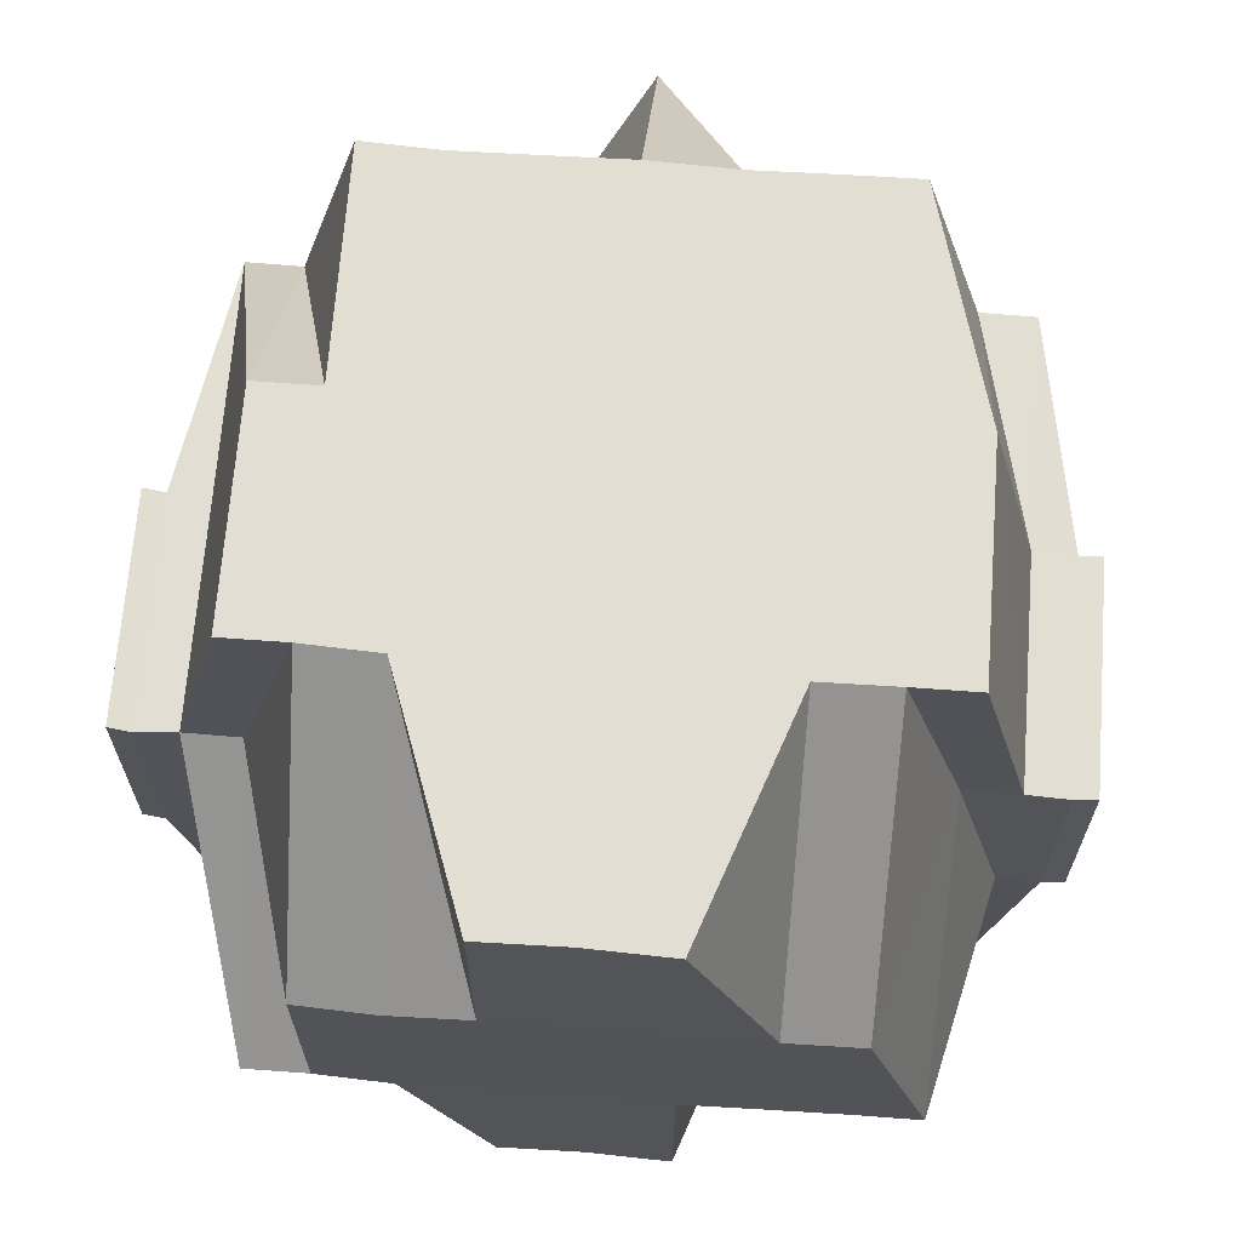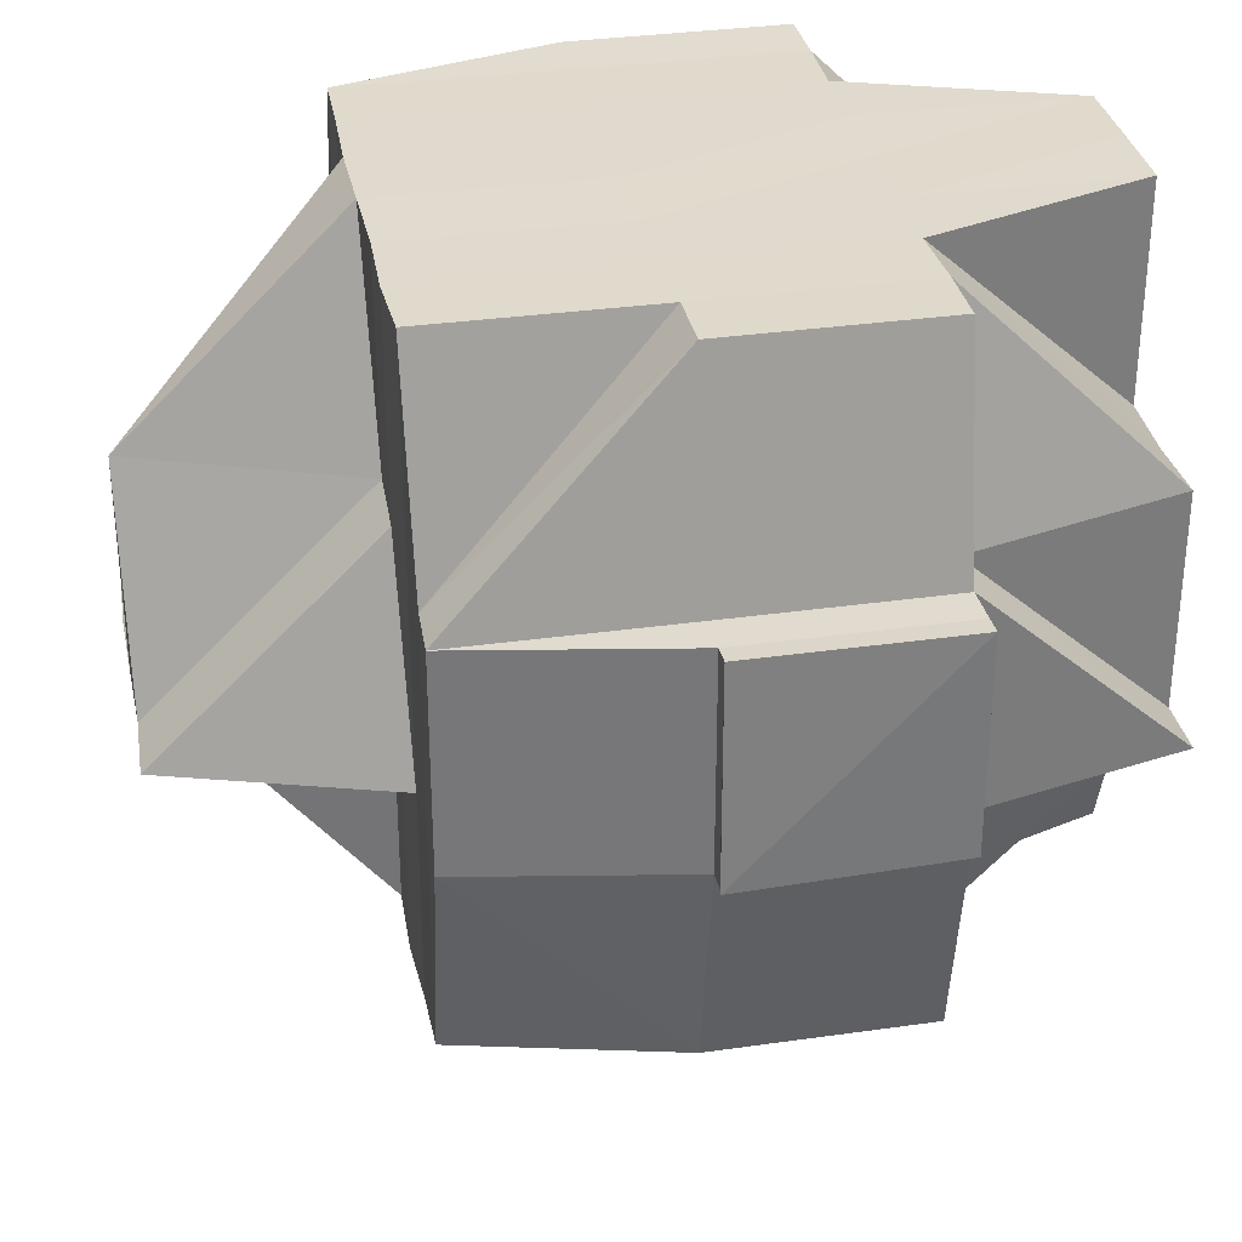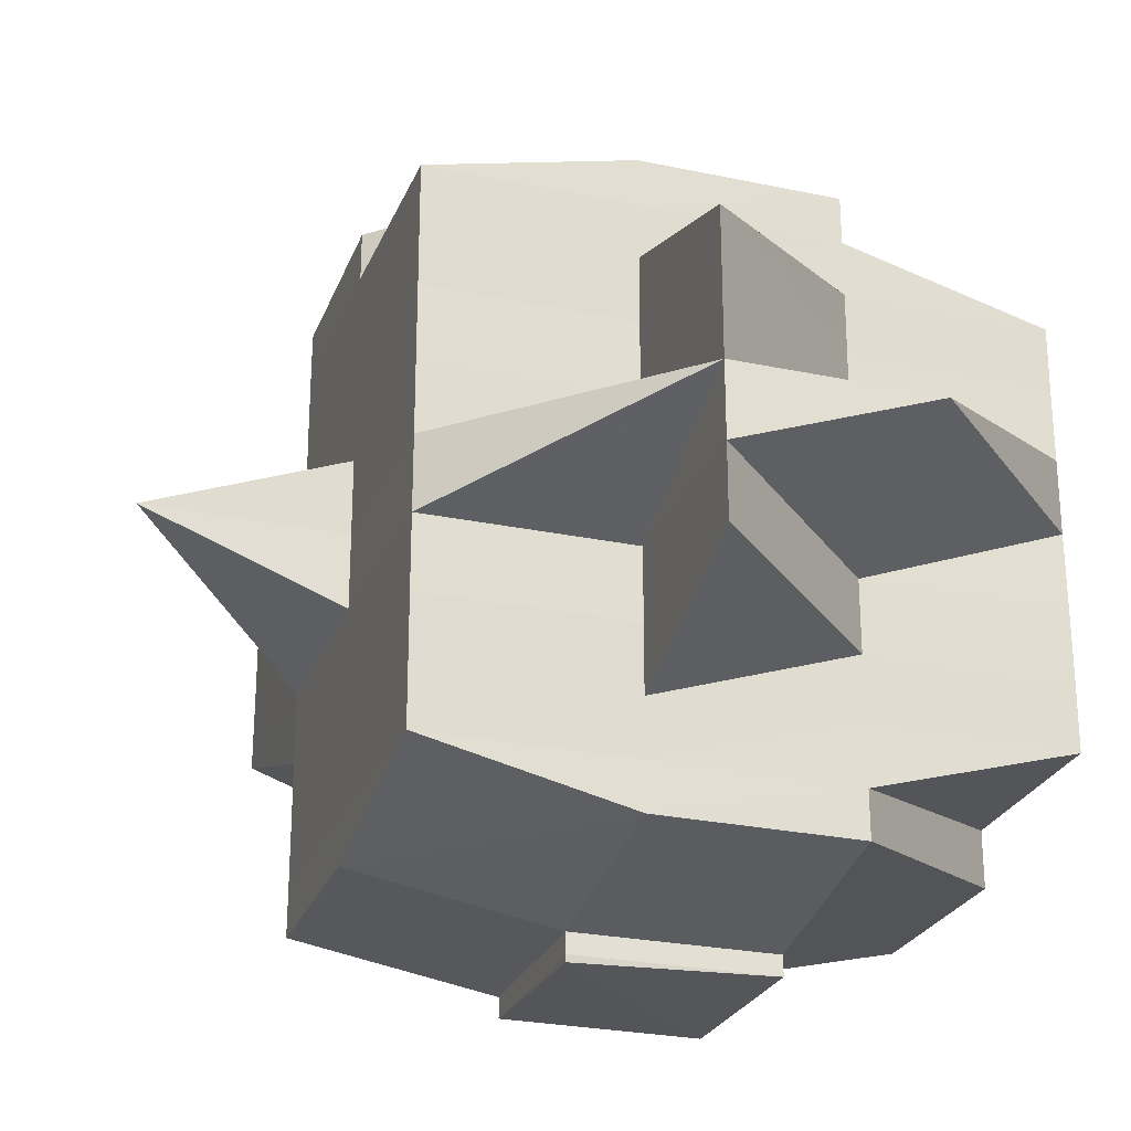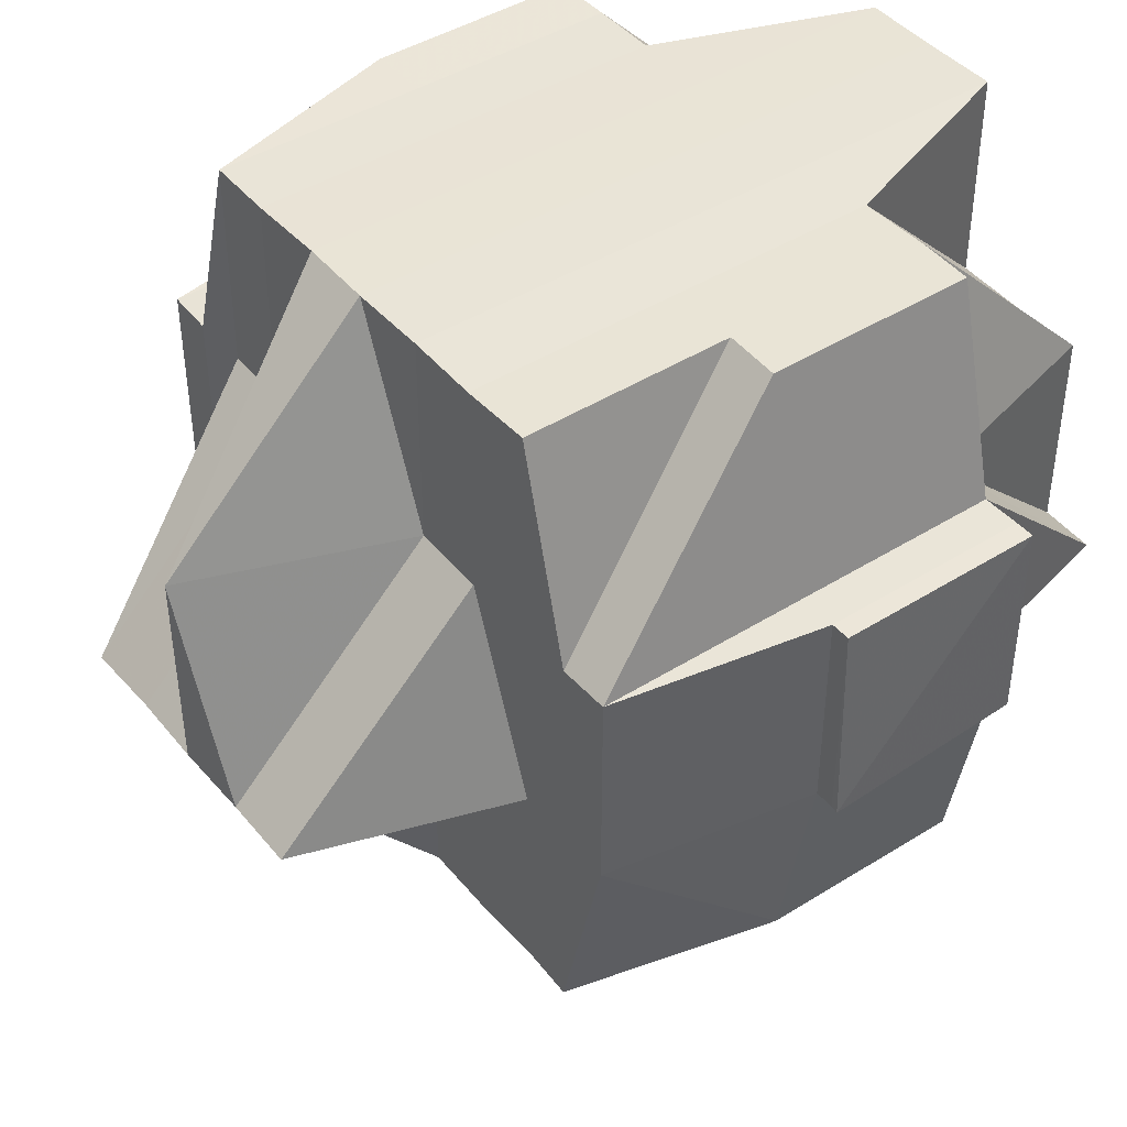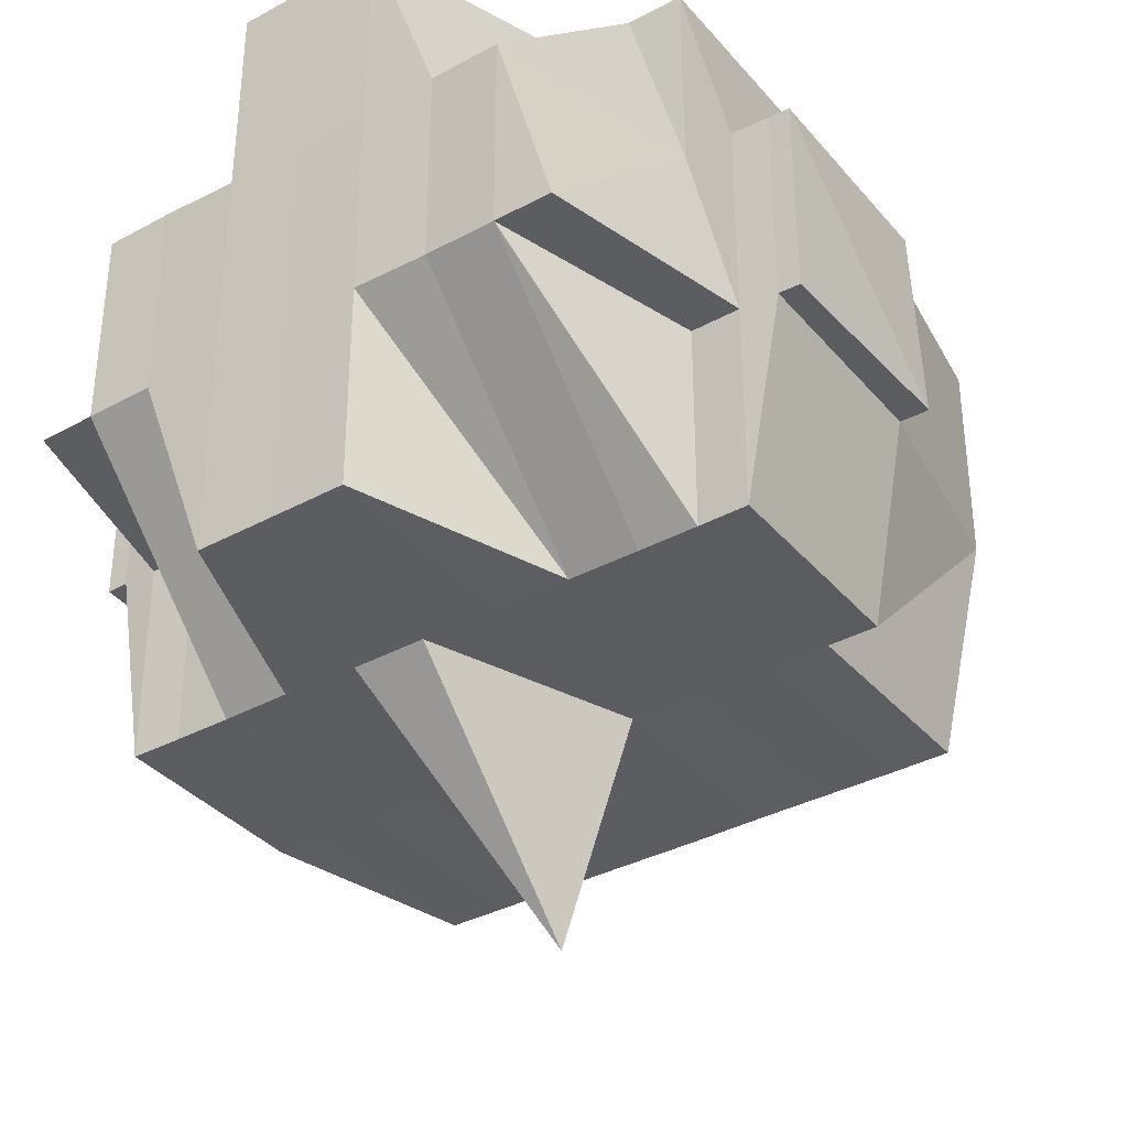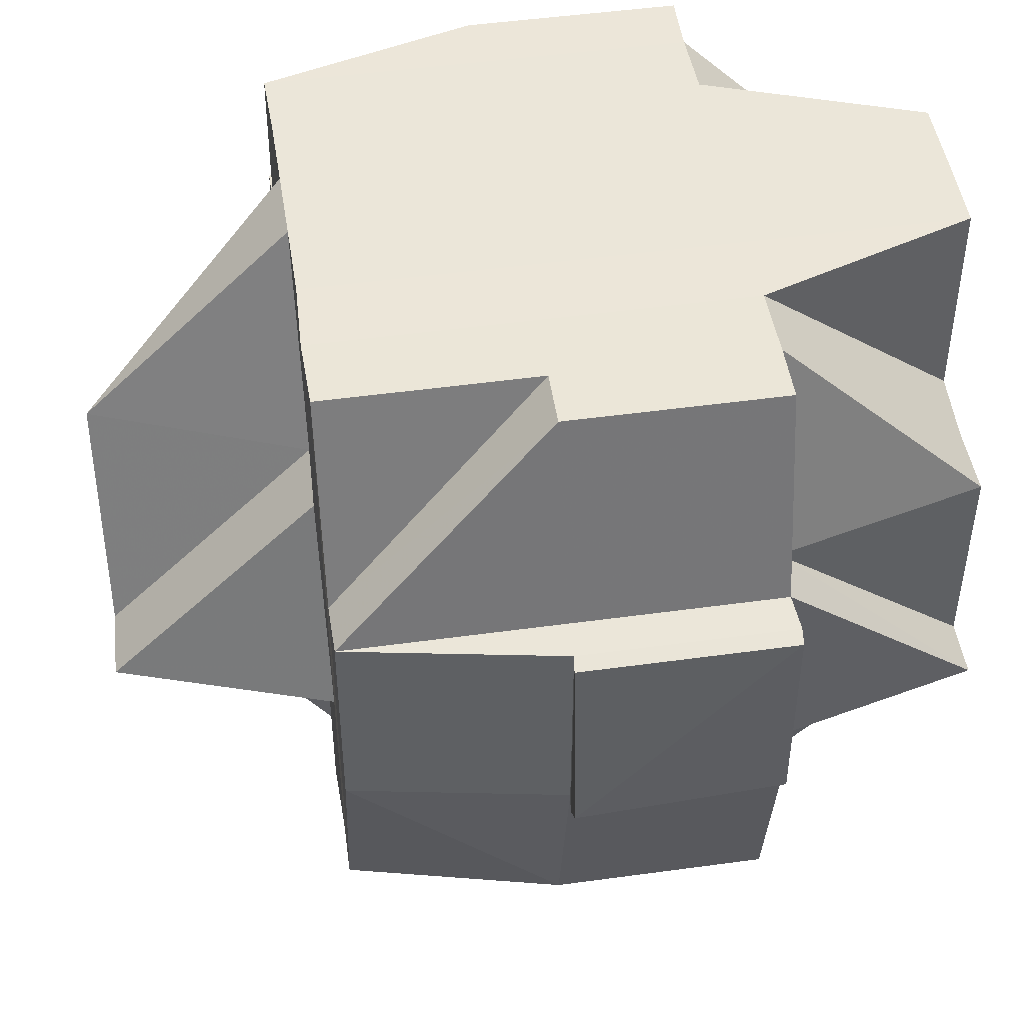
<metadata>
{"format":"obj","ext":"obj","renderer":"f3d","projection":"perspective","resolution":1024,"background":"white","views":[{"elev":67.7,"azim":-85.6,"up":"+Y"},{"elev":32.9,"azim":169.0,"up":"+Y"},{"elev":-25.9,"azim":71.6,"up":"+Z"},{"elev":43.3,"azim":143.3,"up":"+Y"},{"elev":-36.2,"azim":-55.1,"up":"+Y"},{"elev":47.8,"azim":171.3,"up":"+Y"}]}
</metadata>
<code>
o 3841
v 2157 1893 18.06
v 2157 1893 18.06
v 2157 1893 18.06
v 2157 1893 18.06
v 2157 1893 18.06
v 2157 1893 18.06
v 2157 1893 18.06
v 2157 1893 18.06
v 2157 1893 18.06
v 2157 1893 18.06
v 2157 1893 18.06
v 2157 1893 18.06
v 2157 1893 18.05
v 2157 1893 18.06
v 2157 1893 18.06
v 2157 1893 18.05
v 2157 1893 18.06
v 2157 1893 18.06
v 2157 1893 18.06
v 2157 1893 18.06
v 2157 1893 18.06
v 2157 1893 18.06
v 2157 1893 18.06
v 2157 1893 18.06
v 2157 1893 18.06
v 2157 1893 18.06
v 2157 1893 18.06
v 2157 1893 18.05
v 2157 1893 18.05
v 2157 1893 18.05
v 2157 1893 18.05
v 2157 1893 18.05
v 2157 1893 18.05
v 2157 1893 18.05
v 2157 1893 18.05
v 2157 1893 18.05
v 2157 1893 18.05
v 2157 1893 18.05
v 2157 1893 18.05
v 2157 1893 18.05
v 2157 1893 18.05
v 2157 1893 18.05
v 2157 1893 18.05
v 2157 1893 18.05
v 2157 1893 18.05
v 2157 1893 18.05
v 2157 1893 18.05
v 2157 1893 18.05
v 2157 1893 18.05
v 2157 1893 18.05
v 2157 1893 18.05
v 2157 1893 18.05
v 2157 1893 18.05
v 2157 1893 18.04
v 2157 1893 18.05
v 2157 1893 18.05
v 2157 1893 18.06
v 2157 1893 18.05
v 2157 1893 18.06
v 2157 1893 18.06
v 2157 1893 18.06
v 2157 1893 18.06
v 2157 1893 18.06
v 2157 1893 18.06
v 2157 1893 18.06
v 2157 1893 18.05
v 2157 1893 18.06
v 2157 1893 18.06
v 2157 1893 18.06
v 2157 1893 18.05
v 2157 1893 18.06
v 2157 1893 18.06
v 2157 1893 18.05
v 2157 1893 18.05
v 2157 1893 18.05
v 2157 1893 18.06
v 2157 1893 18.05
v 2157 1893 18.05
v 2157 1893 18.05
v 2157 1893 18.05
v 2157 1893 18.05
v 2157 1893 18.05
v 2157 1893 18.05
v 2157 1893 18.05
v 2157 1893 18.05
v 2157 1893 18.05
v 2157 1893 18.05
v 2157 1893 18.05
v 2157 1893 18.05
v 2157 1893 18.05
v 2157 1893 18.06
v 2157 1893 18.05
v 2157 1893 18.05
v 2157 1893 18.05
v 2157 1893 18.04
v 2157 1893 18.04
v 2157 1893 18.05
v 2157 1893 18.05
v 2157 1893 18.05
v 2157 1893 18.05
v 2157 1893 18.05
v 2157 1893 18.05
v 2157 1893 18.04
v 2157 1893 18.05
v 2157 1893 18.05
v 2157 1893 18.04
v 2157 1893 18.04
v 2157 1893 18.05
v 2157 1893 18.04
v 2157 1893 18.04
v 2157 1893 18.04
v 2157 1893 18.04
v 2157 1893 18.04
v 2157 1893 18.05
v 2157 1893 18.04
v 2157 1893 18.04
v 2157 1893 18.04
v 2157 1893 18.04
v 2157 1893 18.03
v 2157 1893 18.04
v 2157 1893 18.03
v 2157 1893 18.04
v 2157 1893 18.03
v 2157 1893 18.04
v 2157 1893 18.04
v 2157 1893 18.04
v 2157 1893 18.04
v 2157 1893 18.05
v 2157 1893 18.05
v 2157 1893 18.05
v 2157 1893 18.05
v 2157 1893 18.03
v 2157 1893 18.03
v 2157 1893 18.03
v 2157 1893 18.03
v 2157 1893 18.03
v 2157 1893 18.03
v 2157 1893 18.04
v 2157 1893 18.03
v 2157 1893 18.03
v 2157 1893 18.03
v 2157 1893 18.03
v 2157 1893 18.03
v 2157 1893 18.03
v 2157 1893 18.03
v 2157 1893 18.03
v 2157 1893 18.03
v 2157 1893 18.03
v 2157 1893 18.02
v 2157 1893 18.03
v 2157 1893 18.03
v 2157 1893 18.03
v 2157 1893 18.03
v 2157 1893 18.02
v 2157 1893 18.02
v 2157 1893 18.03
v 2157 1893 18.02
v 2157 1893 18.03
v 2157 1893 18.03
v 2157 1893 18.03
v 2157 1893 18.03
v 2157 1893 18.03
v 2157 1893 18.02
v 2157 1893 18.02
v 2157 1893 18.02
v 2157 1893 18.02
v 2157 1893 18.02
v 2157 1893 18.02
v 2157 1893 18.02
v 2157 1893 18.02
v 2157 1893 18.02
v 2157 1893 18.02
v 2157 1893 18.02
v 2157 1893 18.02
v 2157 1893 18.02
v 2157 1893 18.02
v 2157 1893 18.02
v 2157 1893 18.03
v 2157 1893 18.03
v 2157 1893 18.02
v 2157 1893 18.03
v 2157 1893 18.03
v 2157 1893 18.02
v 2157 1893 18.02
v 2157 1893 18.02
v 2157 1893 18.02
v 2157 1893 18.03
v 2157 1893 18.03
v 2157 1893 18.03
v 2157 1893 18.03
v 2157 1893 18.03
v 2157 1893 18.03
v 2157 1893 18.03
v 2157 1893 18.03
v 2157 1893 18.03
v 2157 1893 18.03
v 2157 1893 18.03
v 2157 1893 18.03
v 2157 1893 18.03
v 2157 1893 18.03
v 2157 1893 18.03
v 2157 1893 18.03
v 2157 1893 18.03
v 2157 1893 18.03
v 2157 1893 18.03
v 2157 1893 18.03
v 2157 1893 18.03
v 2157 1893 18.03
v 2157 1893 18.03
v 2157 1893 18.03
v 2157 1893 18.03
v 2157 1893 18.03
v 2157 1893 18.03
v 2157 1893 18.03
v 2157 1893 18.04
v 2157 1893 18.03
v 2157 1893 18.03
v 2157 1893 18.03
v 2157 1893 18.04
v 2157 1893 18.04
v 2157 1893 18.03
v 2157 1893 18.04
v 2157 1893 18.04
v 2157 1893 18.04
v 2157 1893 18.05
v 2157 1893 18.04
v 2157 1893 18.04
v 2157 1893 18.04
v 2157 1893 18.05
v 2157 1893 18.05
v 2157 1893 18.05
v 2157 1893 18.05
v 2157 1893 18.05
v 2157 1893 18.04
v 2157 1893 18.05
v 2157 1893 18.05
v 2157 1893 18.05
v 2157 1893 18.05
v 2157 1893 18.05
v 2157 1893 18.06
v 2157 1893 18.05
v 2157 1893 18.05
v 2157 1893 18.06
v 2157 1893 18.05
v 2157 1893 18.05
v 2157 1893 18.05
v 2157 1893 18.05
v 2157 1893 18.05
v 2157 1893 18.05
v 2157 1893 18.05
v 2157 1893 18.05
v 2157 1893 18.05
v 2157 1893 18.04
v 2157 1893 18.04
v 2157 1893 18.04
v 2157 1893 18.04
v 2157 1893 18.04
v 2157 1893 18.04
v 2157 1893 18.04
v 2157 1893 18.05
v 2157 1893 18.04
v 2157 1893 18.04
v 2157 1893 18.04
v 2157 1893 18.03
v 2157 1893 18.03
v 2157 1893 18.04
v 2157 1893 18.03
v 2157 1893 18.03
v 2157 1893 18.03
v 2157 1893 18.03
v 2157 1893 18.03
v 2157 1893 18.04
v 2157 1893 18.03
v 2157 1893 18.04
v 2157 1893 18.04
v 2157 1893 18.03
v 2157 1893 18.03
v 2157 1893 18.03
v 2157 1893 18.03
v 2157 1893 18.03
v 2157 1893 18.03
v 2157 1893 18.04
v 2157 1893 18.04
v 2157 1893 18.03
v 2157 1893 18.04
v 2157 1893 18.04
v 2157 1893 18.04
v 2157 1893 18.03
v 2157 1893 18.03
v 2157 1893 18.04
v 2157 1893 18.04
v 2157 1893 18.04
v 2157 1893 18.05
v 2157 1893 18.05
v 2157 1893 18.05
v 2157 1893 18.05
v 2157 1893 18.05
v 2157 1893 18.06
v 2157 1893 18.06
v 2157 1893 18.06
v 2157 1893 18.06
v 2157 1893 18.06
v 2157 1893 18.06
v 2157 1893 18.06
v 2157 1893 18.06
v 2157 1893 18.05
v 2157 1893 18.05
v 2157 1893 18.06
v 2157 1893 18.05
v 2157 1893 18.05
v 2157 1893 18.04
v 2157 1893 18.04
v 2157 1893 18.05
v 2157 1893 18.04
v 2157 1893 18.04
v 2157 1893 18.03
v 2157 1893 18.03
v 2157 1893 18.03
v 2157 1893 18.03
v 2157 1893 18.03
v 2157 1893 18.03
v 2157 1893 18.02
v 2157 1893 18.02
v 2157 1893 18.02
v 2157 1893 18.02
v 2157 1893 18.02
f 1 2 3
f 4 5 3
f 6 7 4
f 8 9 5
f 7 10 8
f 11 12 8
f 12 13 14
f 12 14 15
f 11 16 12
f 17 15 18
f 19 17 20
f 20 21 22
f 23 24 19
f 25 24 17
f 24 26 21
f 27 28 24
f 24 29 11
f 29 30 26
f 31 29 24
f 32 33 30
f 29 32 34
f 31 35 29
f 35 32 29
f 36 35 31
f 37 38 32
f 39 36 31
f 36 40 35
f 41 39 31
f 42 43 36
f 43 44 40
f 45 40 36
f 46 47 45
f 48 39 41
f 49 50 39
f 51 49 41
f 50 52 53
f 52 54 55
f 56 41 57
f 41 58 59
f 60 41 61
f 60 59 62
f 63 62 2
f 63 60 25
f 64 60 63
f 65 64 63
f 64 66 67
f 68 69 63
f 69 70 64
f 71 68 72
f 73 74 64
f 75 73 76
f 77 78 73
f 73 79 74
f 80 79 73
f 79 81 74
f 74 81 82
f 80 83 79
f 79 84 81
f 83 84 79
f 85 83 80
f 84 86 81
f 81 86 48
f 81 87 88
f 86 89 87
f 90 88 91
f 84 92 86
f 93 94 89
f 95 96 94
f 92 93 86
f 86 93 97
f 97 98 99
f 100 101 98
f 102 103 100
f 104 92 105
f 103 106 107
f 108 109 92
f 92 110 93
f 109 111 110
f 112 110 92
f 110 113 114
f 115 116 113
f 110 115 117
f 118 115 110
f 118 119 115
f 115 119 120
f 121 119 118
f 122 121 118
f 119 123 120
f 120 123 124
f 120 124 107
f 107 124 125
f 107 125 55
f 124 126 127
f 55 127 128
f 55 128 129
f 130 129 131
f 132 133 126
f 134 135 133
f 123 136 132
f 123 137 138
f 136 139 137
f 140 136 123
f 119 140 123
f 136 141 134
f 141 142 139
f 143 141 136
f 144 145 143
f 146 147 136
f 147 148 141
f 148 149 150
f 151 150 141
f 141 150 152
f 150 153 152
f 150 154 153
f 155 154 150
f 153 154 156
f 154 157 158
f 153 156 159
f 159 158 160
f 152 153 161
f 161 153 159
f 152 161 162
f 163 164 157
f 165 163 166
f 167 168 164
f 169 168 170
f 171 167 172
f 155 170 173
f 174 175 155
f 175 176 177
f 178 174 179
f 180 155 179
f 179 177 181
f 179 181 182
f 183 184 180
f 184 185 186
f 187 182 188
f 189 187 190
f 172 186 191
f 192 172 193
f 194 183 192
f 192 191 195
f 196 192 197
f 198 195 199
f 198 192 200
f 201 191 202
f 201 202 203
f 204 201 205
f 206 178 201
f 159 198 207
f 207 198 208
f 209 210 207
f 208 201 211
f 211 201 212
f 212 187 140
f 212 140 119
f 121 212 119
f 211 212 121
f 213 211 121
f 208 211 213
f 213 121 122
f 214 208 213
f 207 208 214
f 215 213 122
f 214 213 215
f 216 207 214
f 217 207 216
f 218 209 216
f 216 214 219
f 220 221 215
f 122 222 223
f 215 122 224
f 224 122 112
f 224 223 225
f 226 215 224
f 227 215 226
f 228 220 226
f 226 224 229
f 229 225 230
f 229 224 231
f 232 226 229
f 233 228 232
f 234 226 232
f 232 229 83
f 83 229 84
f 85 232 83
f 235 232 85
f 236 235 85
f 237 85 80
f 236 85 237
f 237 238 239
f 16 239 240
f 16 237 241
f 242 16 243
f 244 237 16
f 244 236 237
f 245 246 16
f 247 236 244
f 32 247 244
f 248 247 32
f 38 249 247
f 247 250 236
f 251 250 247
f 250 252 236
f 252 235 236
f 251 253 250
f 252 254 235
f 250 255 252
f 253 255 250
f 255 254 252
f 256 253 251
f 257 258 255
f 254 259 260
f 258 218 261
f 255 261 254
f 262 261 255
f 261 219 254
f 254 219 234
f 219 263 259
f 219 264 263
f 261 216 219
f 265 216 261
f 266 267 262
f 267 268 265
f 269 267 266
f 270 271 267
f 272 270 266
f 267 273 274
f 266 274 275
f 268 276 273
f 268 277 276
f 162 268 267
f 162 161 268
f 161 159 268
f 278 279 162
f 280 278 281
f 282 280 283
f 281 284 285
f 286 285 287
f 288 289 284
f 290 288 291
f 291 266 256
f 256 266 253
f 292 272 256
f 44 292 293
f 125 256 293
f 293 256 251
f 293 294 295
f 40 295 296
f 40 293 248
f 297 293 40
f 298 299 300
f 299 301 302
f 303 304 305
f 306 307 308
f 309 310 307
f 311 312 313
f 314 315 312
f 316 317 318
f 319 320 321
f 322 323 324
f 324 325 326

</code>
